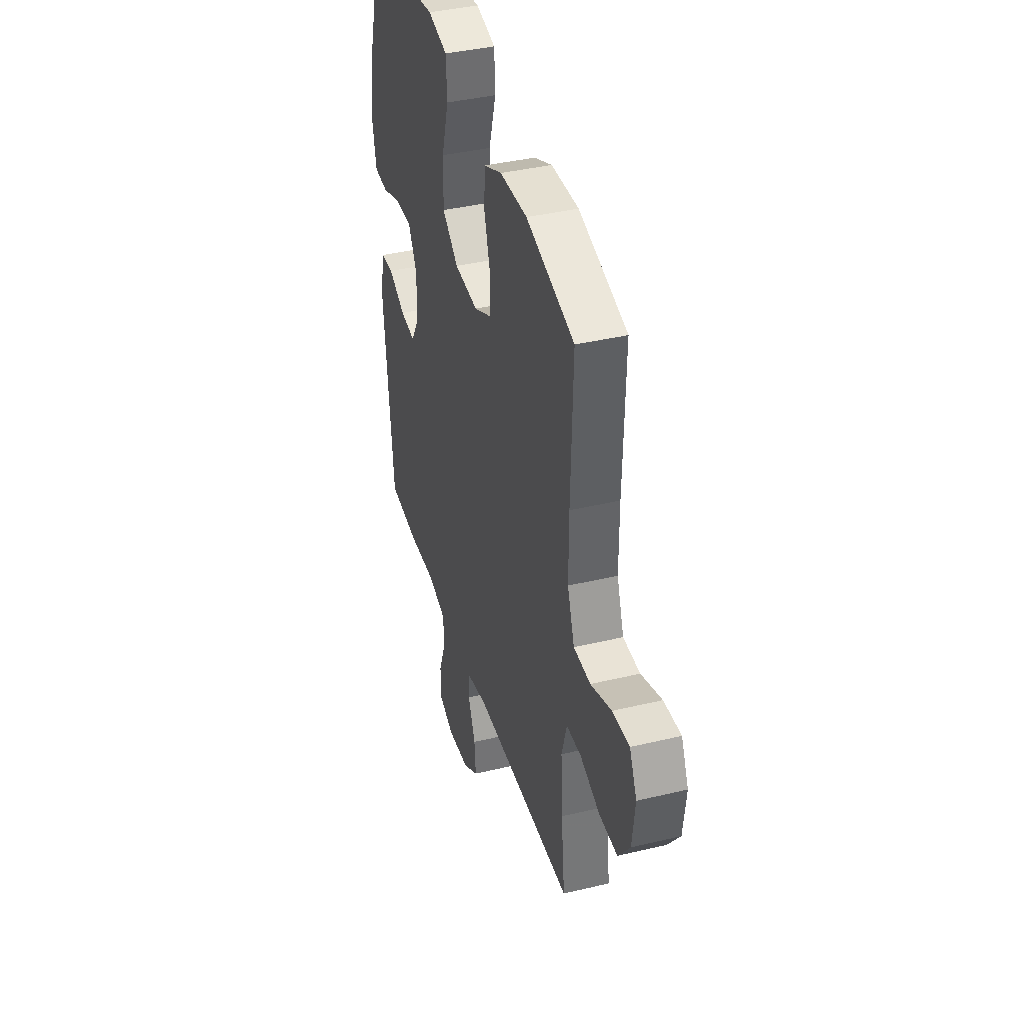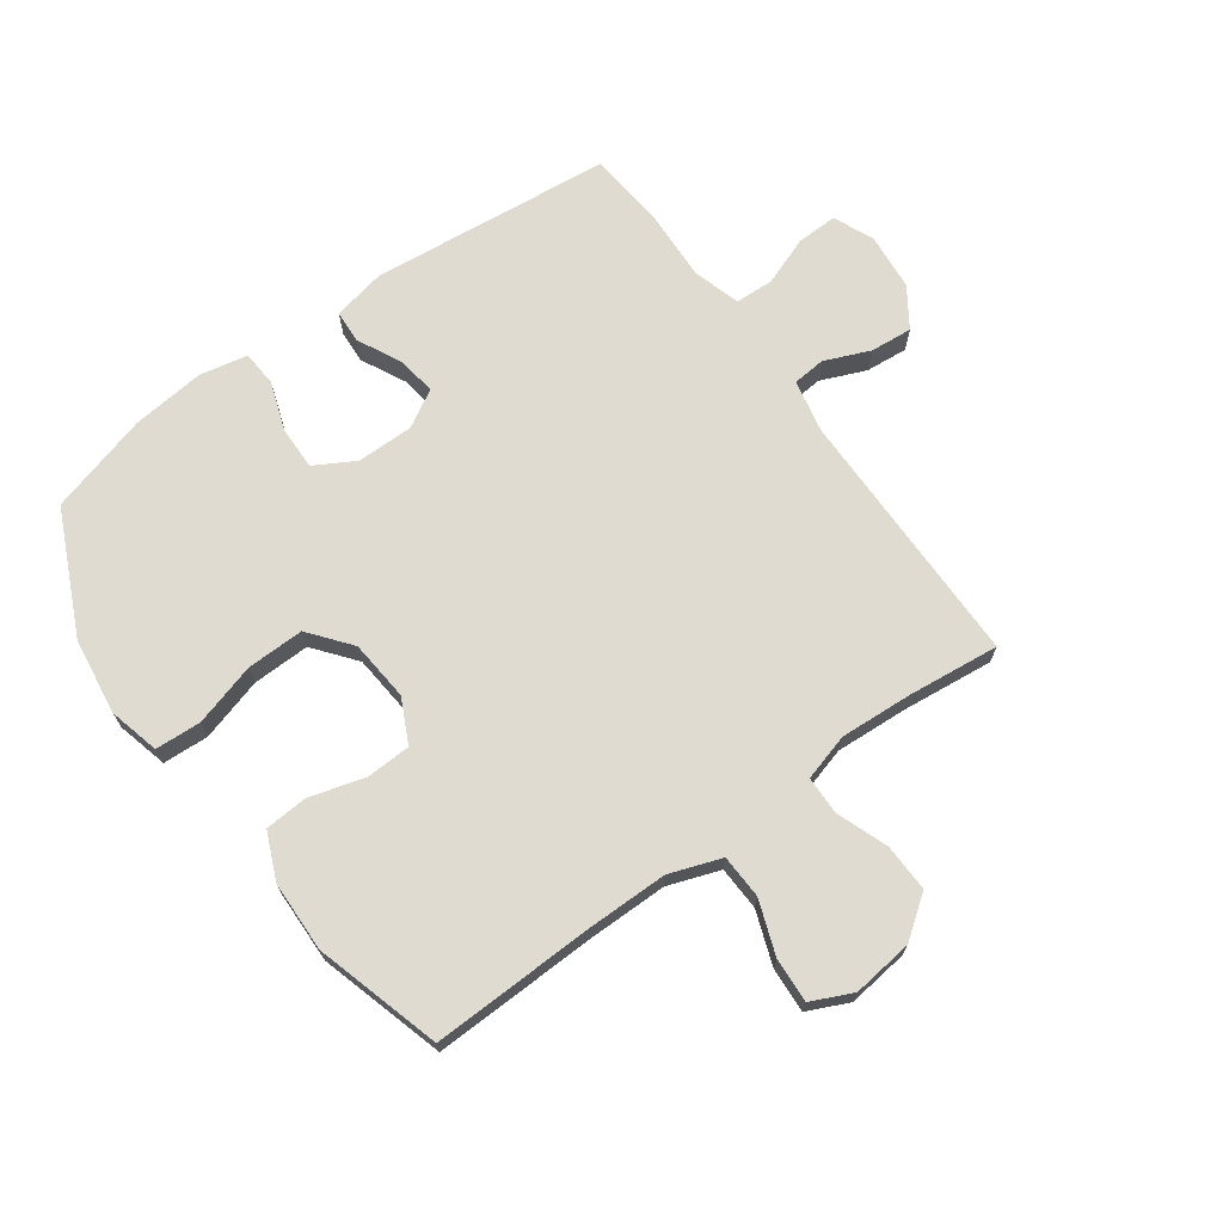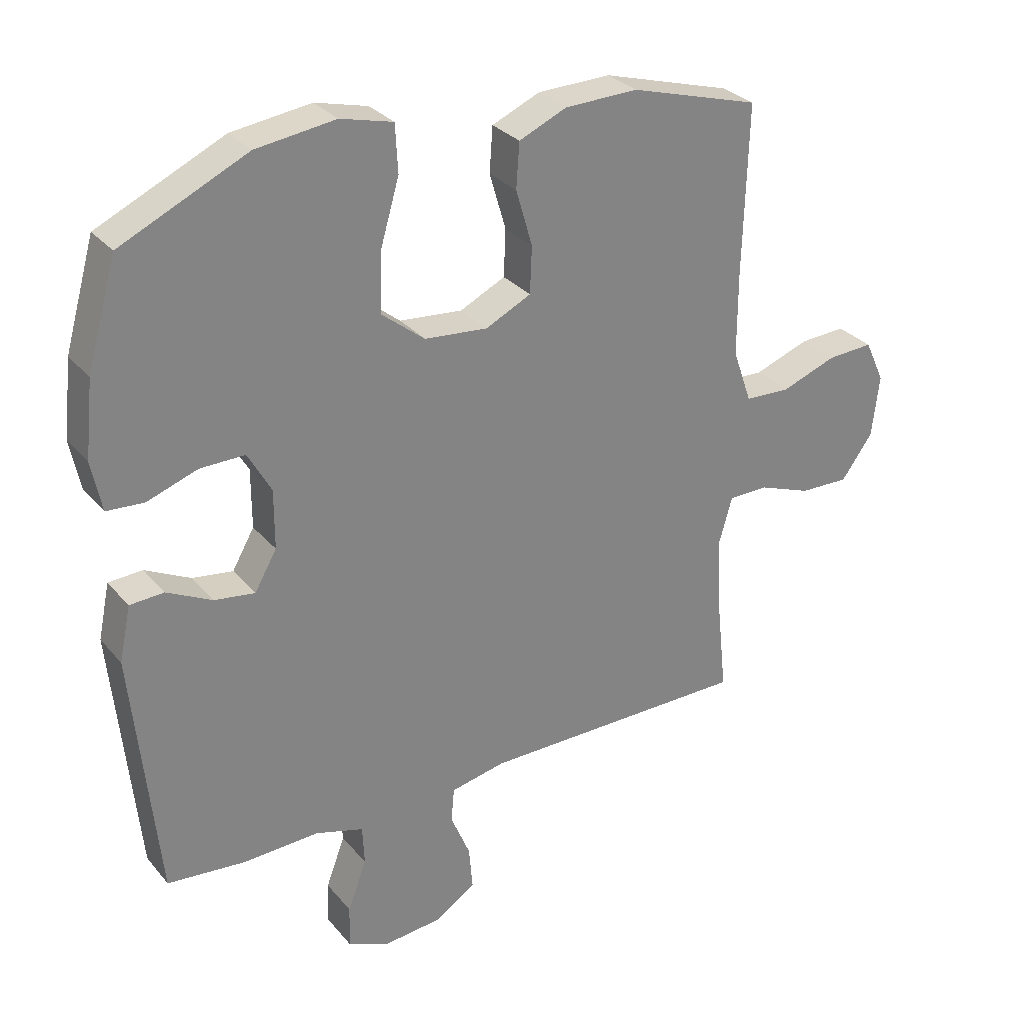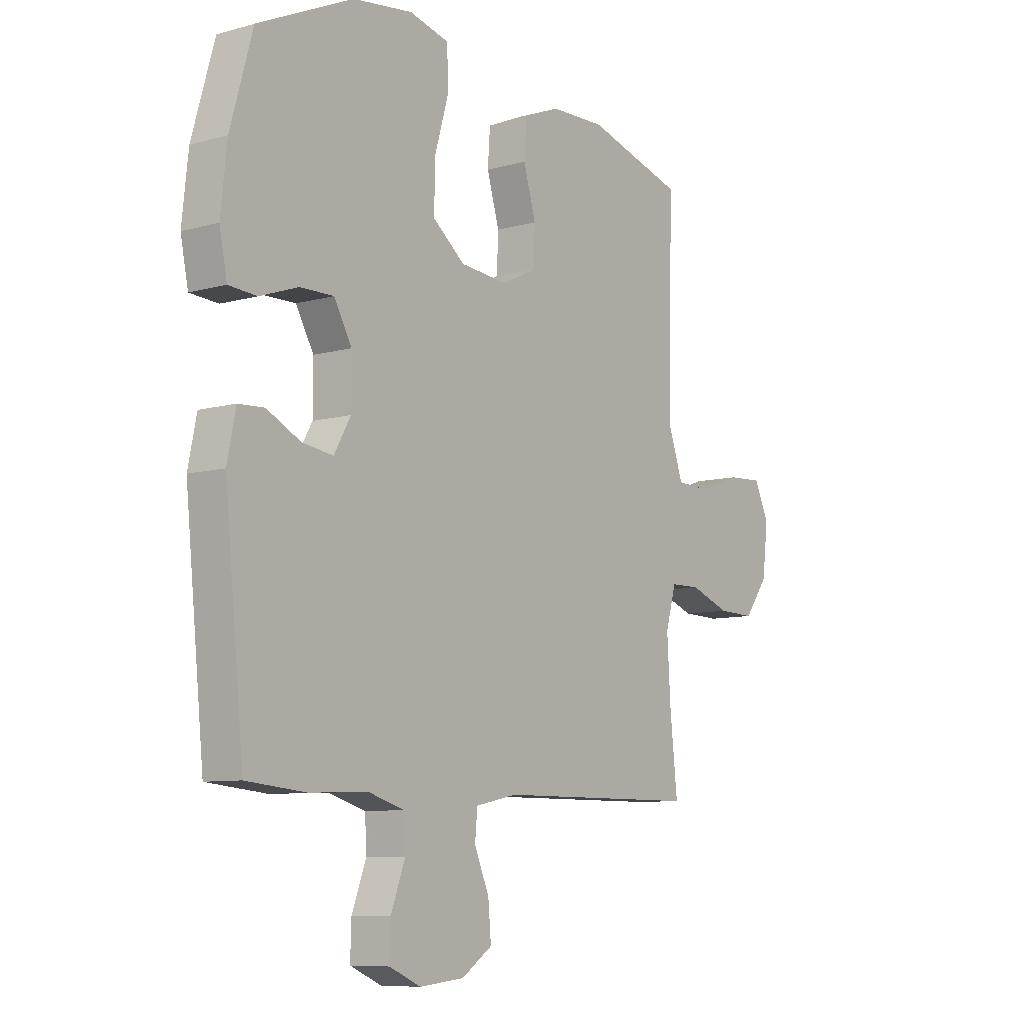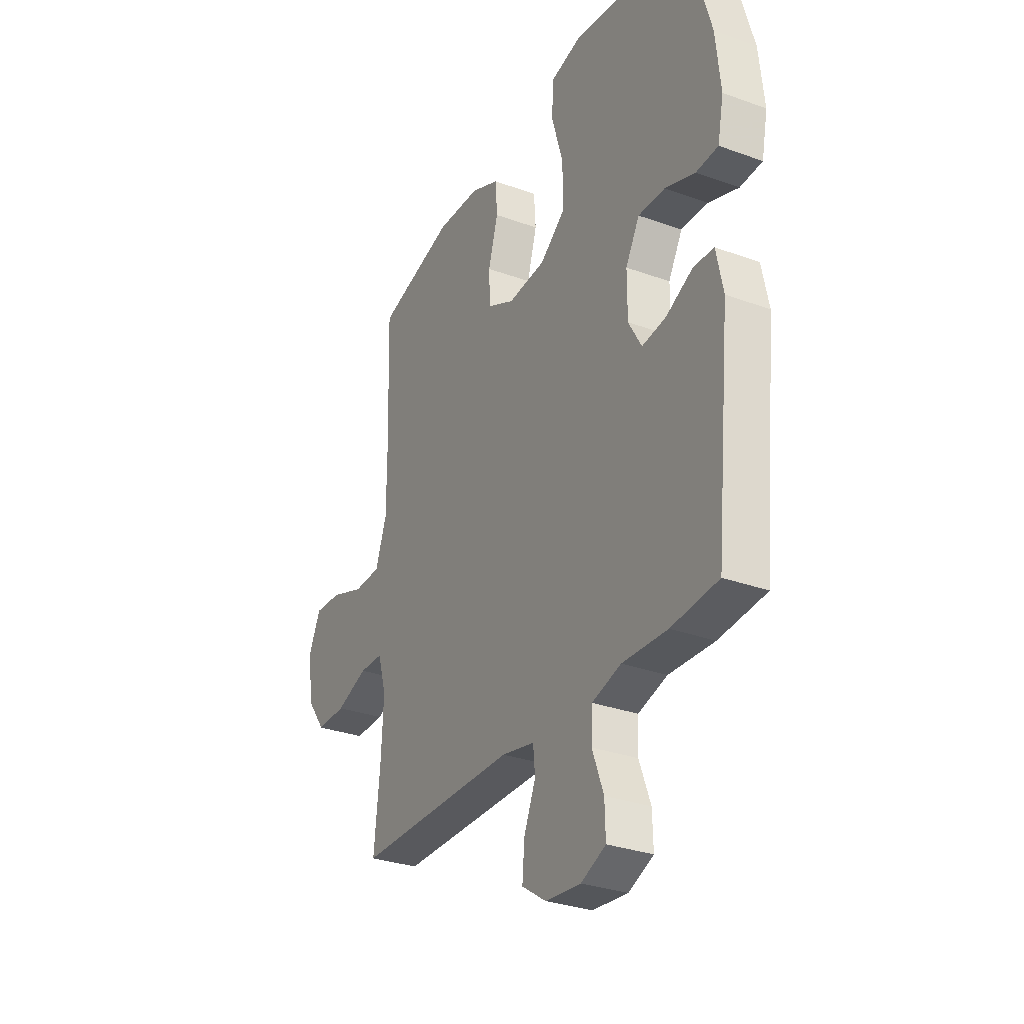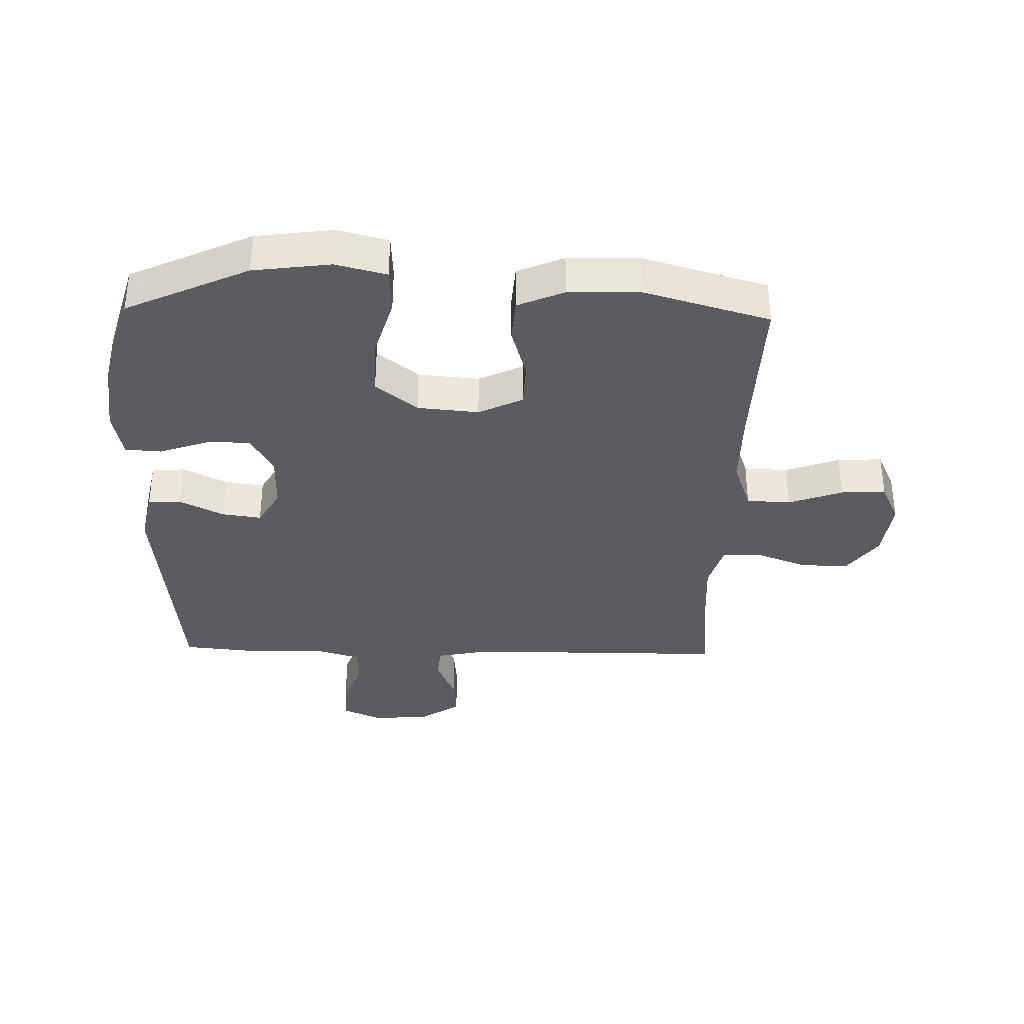
<metadata>
{"format":"obj","ext":"obj","renderer":"f3d","projection":"perspective","resolution":1024,"background":"white","views":[{"elev":39.4,"azim":73.4,"up":"+Z"},{"elev":69.8,"azim":54.2,"up":"+Y"},{"elev":29.6,"azim":-32.0,"up":"+Z"},{"elev":-8.5,"azim":-52.9,"up":"+Z"},{"elev":-30.4,"azim":-117.8,"up":"+Z"},{"elev":-35.1,"azim":-1.5,"up":"+Y"}]}
</metadata>
<code>
v -0.5 0.07 0.5
v -0.3 0.07 0.593
v -0.174 0.07 0.61
v -0.091 0.07 0.589
v -0.087 0.07 0.514
v -0.117 0.07 0.411
v -0.119 0.07 0.317
v -0.051 0.07 0.263
v 0.049 0.07 0.254
v 0.121 0.07 0.289
v 0.124 0.07 0.363
v 0.098 0.07 0.452
v 0.103 0.07 0.523
v 0.179 0.07 0.556
v 0.295 0.07 0.559
v 0.5 0.07 0.5
v 0.492 0.07 0.23
v 0.492 0.07 0.1
v 0.522 0.07 0.015
v 0.594 0.07 0.012
v 0.682 0.07 0.044
v 0.755 0.07 0.048
v 0.786 0.07 -0.019
v 0.774 0.07 -0.118
v 0.724 0.07 -0.186
v 0.646 0.07 -0.184
v 0.562 0.07 -0.153
v 0.499 0.07 -0.154
v 0.477 0.07 -0.231
v 0.484 0.07 -0.351
v 0.5 0.07 -0.5
v 0.072 0.07 -0.502
v -0.015 0.07 -0.52
v -0.02 0.07 -0.574
v 0.011 0.07 -0.648
v 0.017 0.07 -0.717
v -0.047 0.07 -0.76
v -0.141 0.07 -0.769
v -0.207 0.07 -0.74
v -0.205 0.07 -0.673
v -0.175 0.07 -0.593
v -0.178 0.07 -0.53
v -0.255 0.07 -0.507
v -0.375 0.07 -0.512
v -0.5 0.07 -0.5
v -0.54 0.07 -0.104
v -0.522 0.07 -0.017
v -0.468 0.07 -0.014
v -0.396 0.07 -0.05
v -0.332 0.07 -0.059
v -0.297 0.07 0.002
v -0.297 0.07 0.095
v -0.334 0.07 0.161
v -0.405 0.07 0.16
v -0.485 0.07 0.132
v -0.544 0.07 0.136
v -0.56 0.07 0.215
v -0.547 0.07 0.335
v -0.5 0 0.5
v -0.3 0 0.593
v -0.174 0 0.61
v -0.091 0 0.589
v -0.087 0 0.514
v -0.117 0 0.411
v -0.119 0 0.317
v -0.051 0 0.263
v 0.049 0 0.254
v 0.121 0 0.289
v 0.124 0 0.363
v 0.098 0 0.452
v 0.103 0 0.523
v 0.179 0 0.556
v 0.295 0 0.559
v 0.5 0 0.5
v 0.492 0 0.23
v 0.492 0 0.1
v 0.522 0 0.015
v 0.594 0 0.012
v 0.682 0 0.044
v 0.755 0 0.048
v 0.786 0 -0.019
v 0.774 0 -0.118
v 0.724 0 -0.186
v 0.646 0 -0.184
v 0.562 0 -0.153
v 0.499 0 -0.154
v 0.477 0 -0.231
v 0.484 0 -0.351
v 0.5 0 -0.5
v 0.072 0 -0.502
v -0.015 0 -0.52
v -0.02 0 -0.574
v 0.011 0 -0.648
v 0.017 0 -0.717
v -0.047 0 -0.76
v -0.141 0 -0.769
v -0.207 0 -0.74
v -0.205 0 -0.673
v -0.175 0 -0.593
v -0.178 0 -0.53
v -0.255 0 -0.507
v -0.375 0 -0.512
v -0.5 0 -0.5
v -0.54 0 -0.104
v -0.522 0 -0.017
v -0.468 0 -0.014
v -0.396 0 -0.05
v -0.332 0 -0.059
v -0.297 0 0.002
v -0.297 0 0.095
v -0.334 0 0.161
v -0.405 0 0.16
v -0.485 0 0.132
v -0.544 0 0.136
v -0.56 0 0.215
v -0.547 0 0.335
f 54 55 56 57
f 53 54 57 58
f 46 47 48 49
f 46 49 50
f 43 44 45 46
f 42 43 46 50
f 38 39 40 41
f 38 41 42
f 37 38 42
f 34 35 36 37
f 33 34 37 42
f 32 33 42 50
f 30 31 32 50
f 24 25 26 27
f 24 27 28
f 23 24 28
f 20 21 22 23
f 19 20 23 28
f 18 19 28 29
f 14 15 16 17
f 14 17 18 29
f 11 12 13 14
f 10 11 14 29
f 3 4 5 6
f 3 6 7
f 2 3 7
f 53 58 1 2
f 52 53 2 7
f 51 52 7 8
f 50 51 8 9
f 29 30 50
f 9 10 29 50
f 115 114 113 112
f 116 115 112 111
f 107 106 105 104
f 108 107 104
f 104 103 102 101
f 108 104 101 100
f 99 98 97 96
f 100 99 96
f 100 96 95
f 95 94 93 92
f 100 95 92 91
f 108 100 91 90
f 108 90 89 88
f 85 84 83 82
f 86 85 82
f 86 82 81
f 81 80 79 78
f 86 81 78 77
f 87 86 77 76
f 75 74 73 72
f 87 76 75 72
f 72 71 70 69
f 87 72 69 68
f 64 63 62 61
f 65 64 61
f 65 61 60
f 60 59 116 111
f 65 60 111 110
f 66 65 110 109
f 67 66 109 108
f 108 88 87
f 108 87 68 67
f 1 59 60 2
f 2 60 61 3
f 3 61 62 4
f 4 62 63 5
f 5 63 64 6
f 6 64 65 7
f 7 65 66 8
f 8 66 67 9
f 9 67 68 10
f 10 68 69 11
f 11 69 70 12
f 12 70 71 13
f 13 71 72 14
f 14 72 73 15
f 15 73 74 16
f 16 74 75 17
f 17 75 76 18
f 18 76 77 19
f 19 77 78 20
f 20 78 79 21
f 21 79 80 22
f 22 80 81 23
f 23 81 82 24
f 24 82 83 25
f 25 83 84 26
f 26 84 85 27
f 27 85 86 28
f 28 86 87 29
f 29 87 88 30
f 30 88 89 31
f 31 89 90 32
f 32 90 91 33
f 33 91 92 34
f 34 92 93 35
f 35 93 94 36
f 36 94 95 37
f 37 95 96 38
f 38 96 97 39
f 39 97 98 40
f 40 98 99 41
f 41 99 100 42
f 42 100 101 43
f 43 101 102 44
f 44 102 103 45
f 45 103 104 46
f 46 104 105 47
f 47 105 106 48
f 48 106 107 49
f 49 107 108 50
f 50 108 109 51
f 51 109 110 52
f 52 110 111 53
f 53 111 112 54
f 54 112 113 55
f 55 113 114 56
f 56 114 115 57
f 57 115 116 58
f 58 116 59 1

</code>
